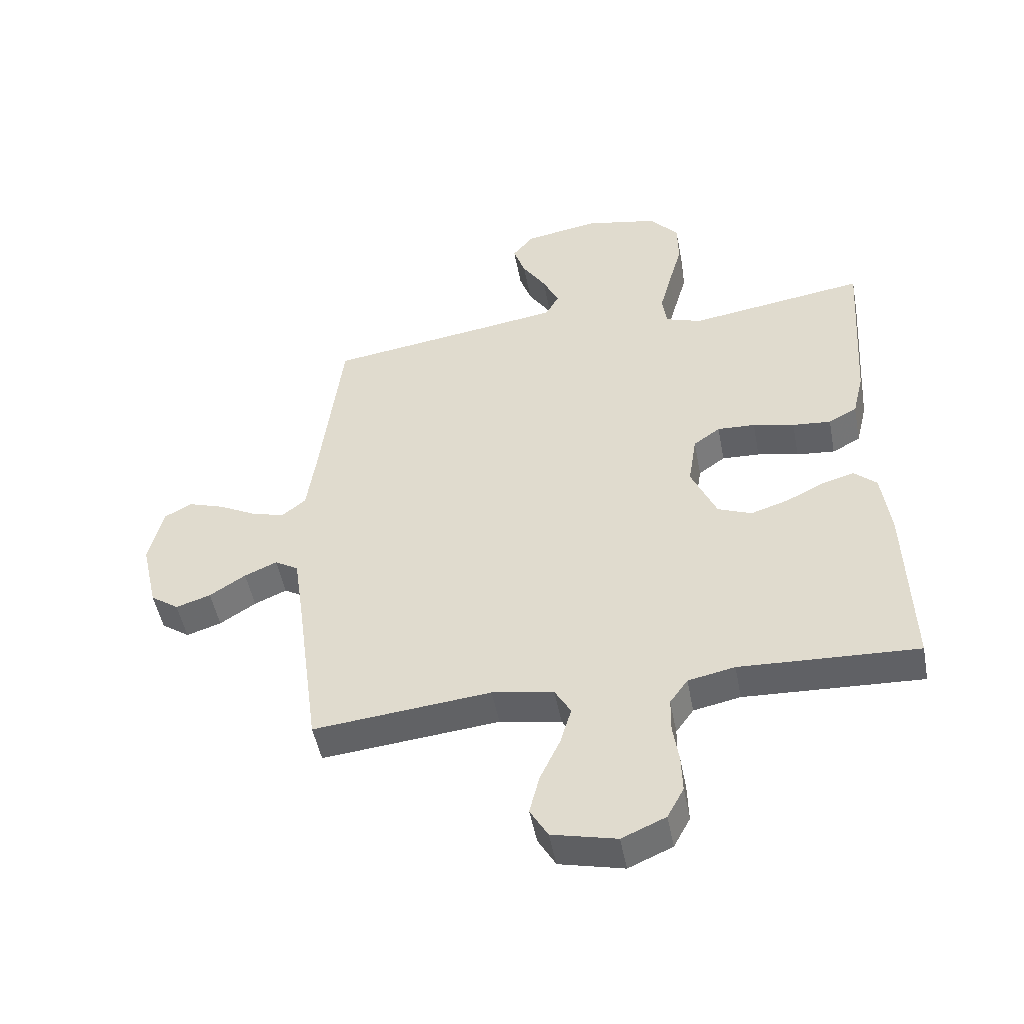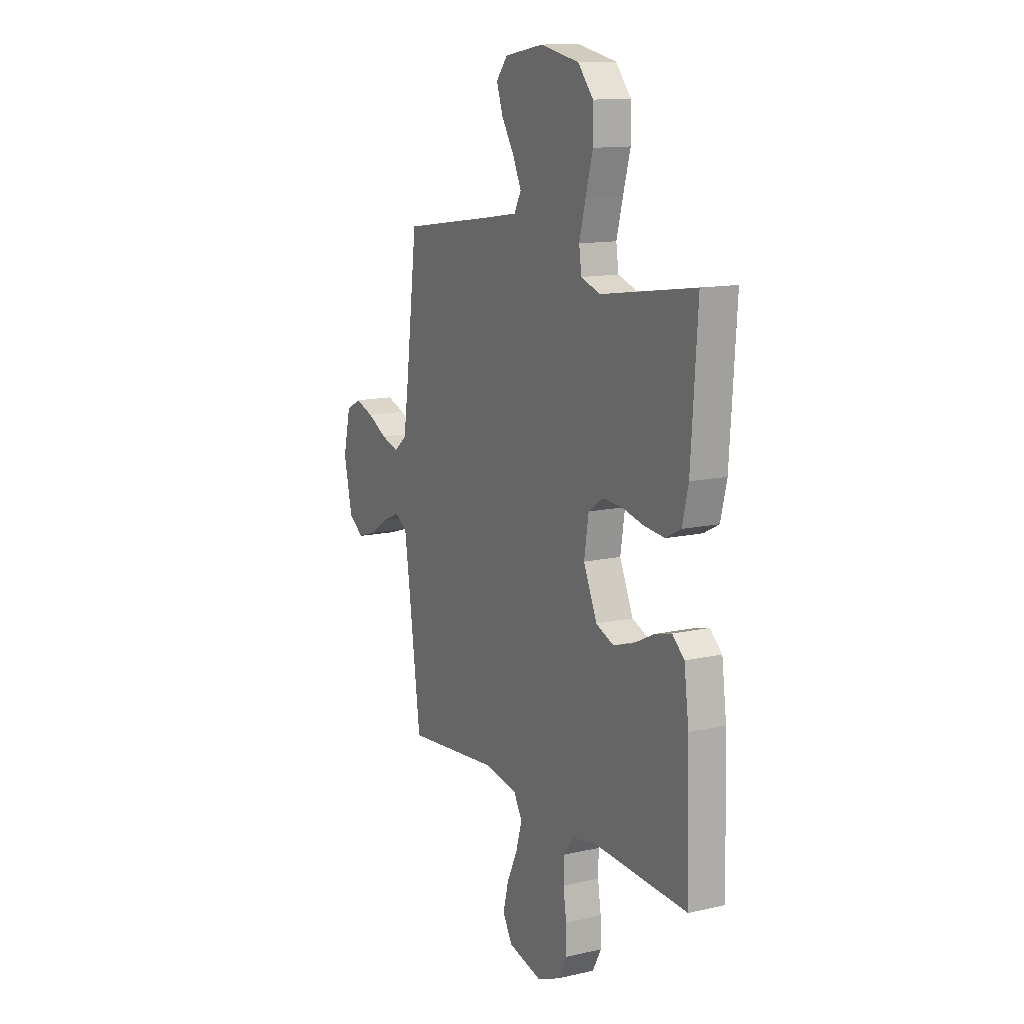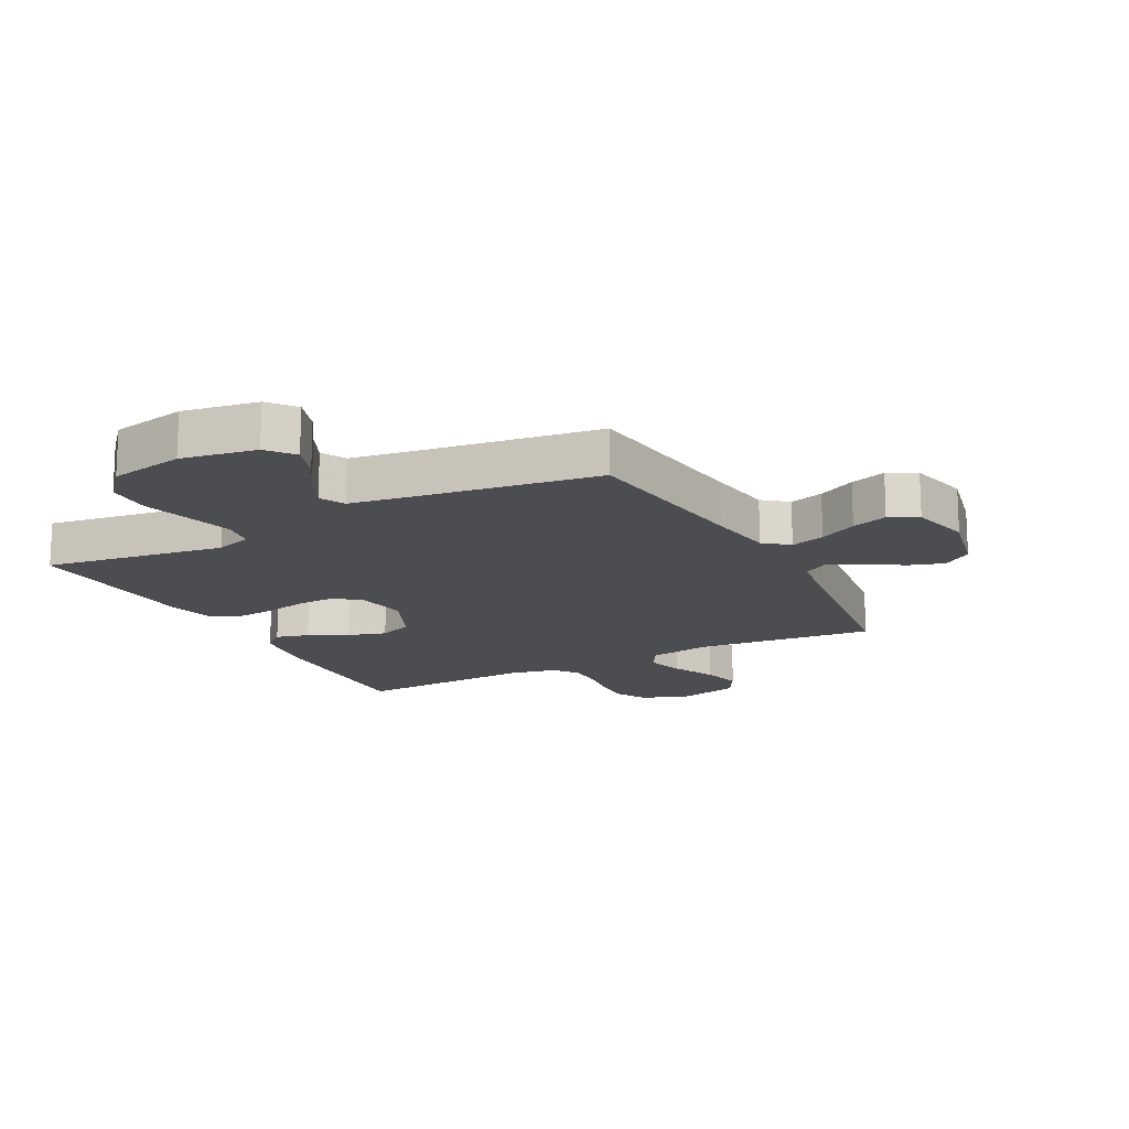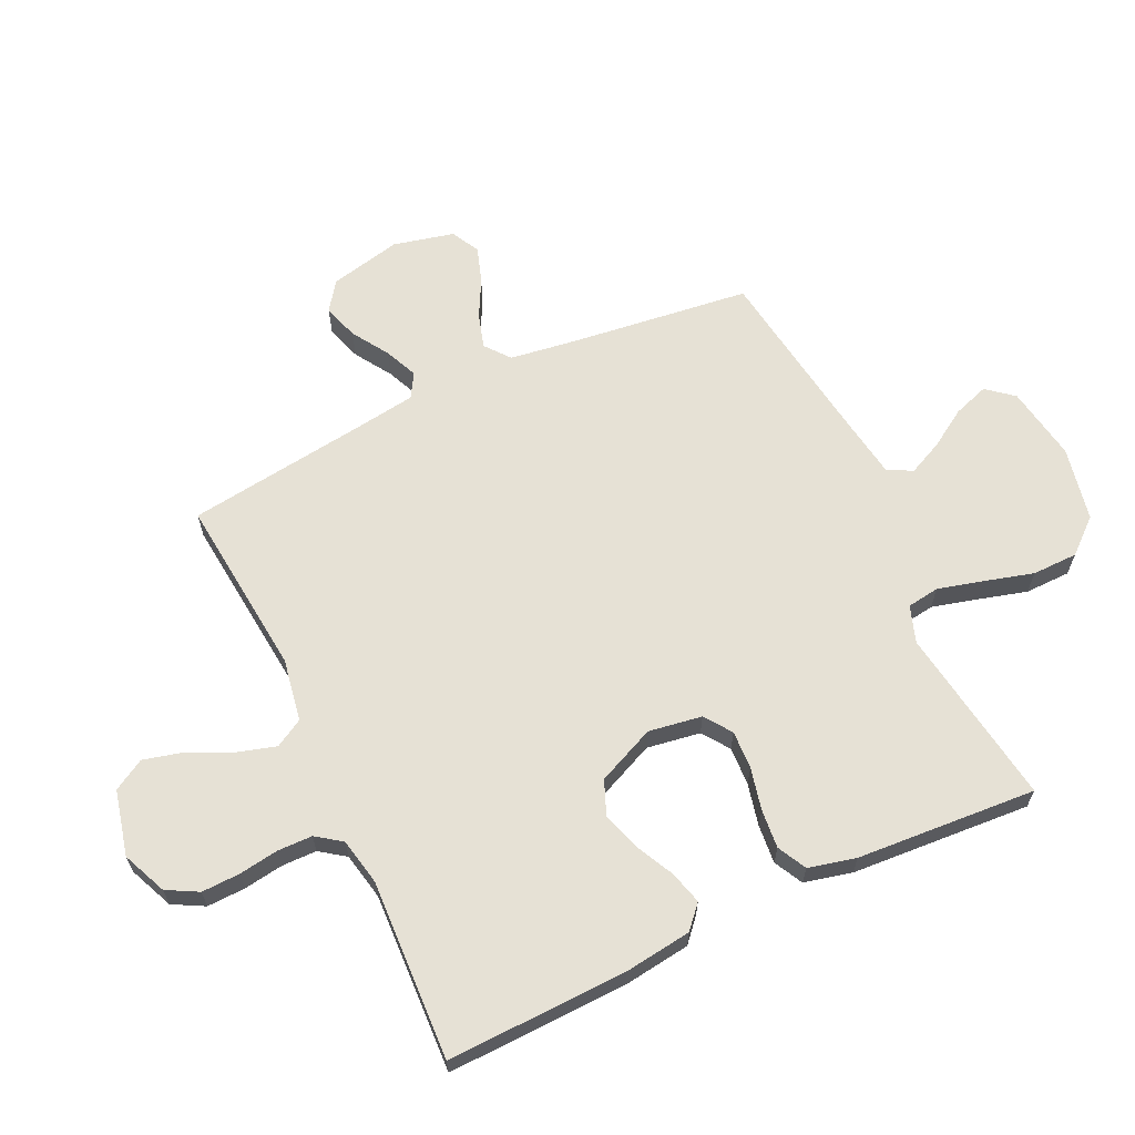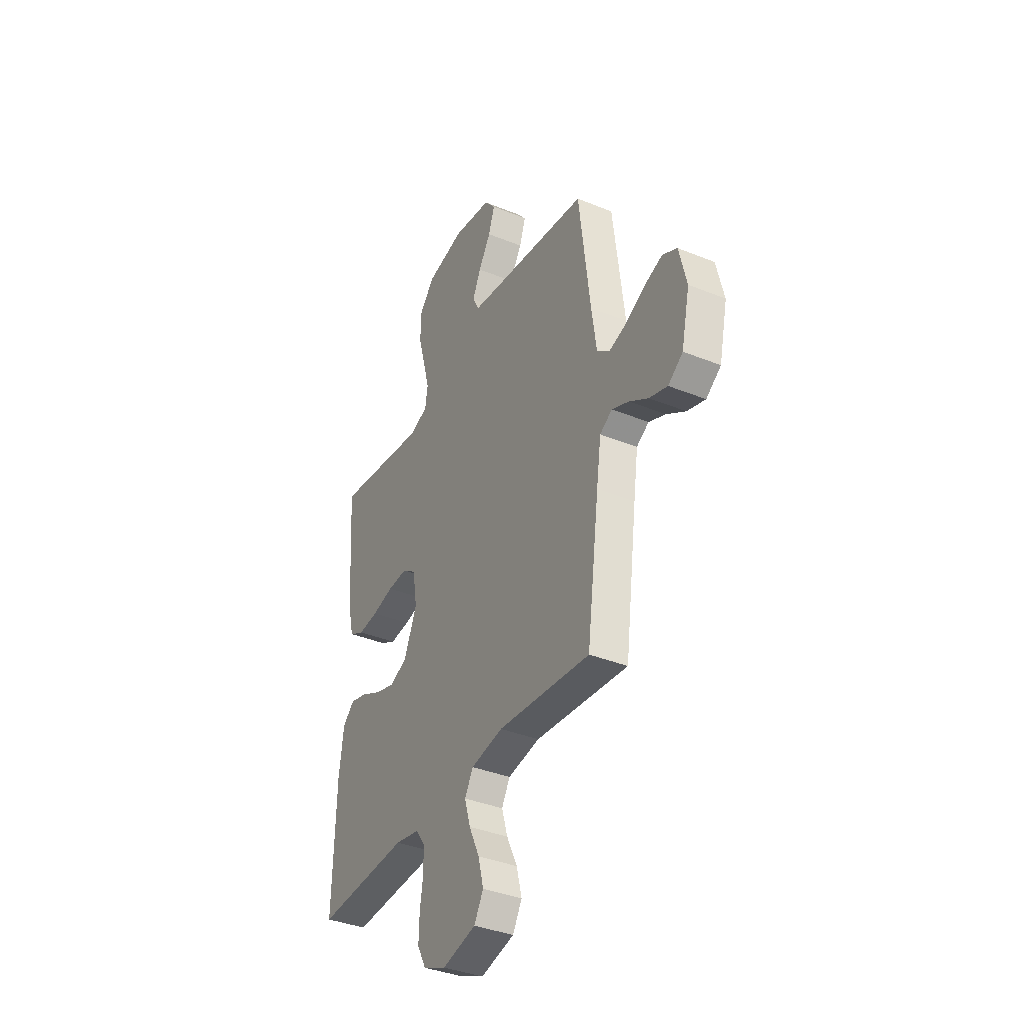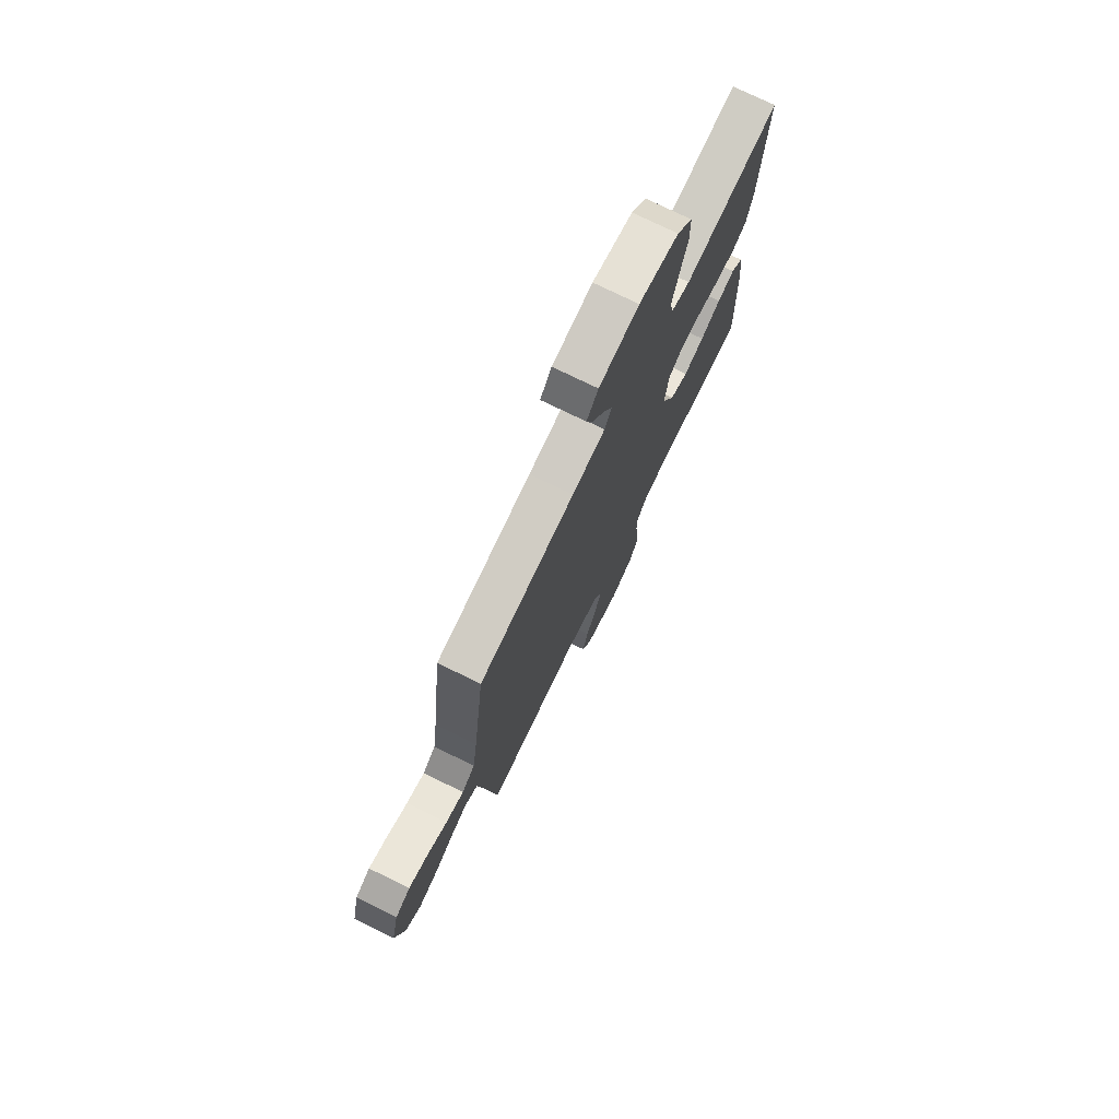
<metadata>
{"format":"obj","ext":"obj","renderer":"f3d","projection":"perspective","resolution":1024,"background":"white","views":[{"elev":-49.1,"azim":-169.3,"up":"+Z"},{"elev":13.0,"azim":-117.6,"up":"+Z"},{"elev":-16.0,"azim":27.7,"up":"+Y"},{"elev":64.3,"azim":-115.2,"up":"+Y"},{"elev":-37.4,"azim":62.5,"up":"+Z"},{"elev":75.5,"azim":116.1,"up":"+Z"}]}
</metadata>
<code>
v 0.5 0.07 0.5
v 0.537 0.07 0.2
v 0.553 0.07 0.089
v 0.594 0.07 0.056
v 0.651 0.07 0.073
v 0.714 0.07 0.106
v 0.774 0.07 0.126
v 0.821 0.07 0.101
v 0.845 0.07 0
v 0.818 0.07 -0.12
v 0.77 0.07 -0.154
v 0.711 0.07 -0.135
v 0.65 0.07 -0.096
v 0.595 0.07 -0.072
v 0.555 0.07 -0.096
v 0.54 0.07 -0.2
v 0.5 0.07 -0.5
v 0.2 0.07 -0.47
v 0.096 0.07 -0.488
v 0.069 0.07 -0.535
v 0.088 0.07 -0.599
v 0.122 0.07 -0.671
v 0.139 0.07 -0.738
v 0.109 0.07 -0.79
v 0 0.07 -0.816
v -0.074 0.07 -0.784
v -0.102 0.07 -0.732
v -0.1 0.07 -0.668
v -0.09 0.07 -0.602
v -0.091 0.07 -0.544
v -0.121 0.07 -0.502
v -0.2 0.07 -0.486
v -0.5 0.07 -0.5
v -0.491 0.07 -0.2
v -0.476 0.07 -0.087
v -0.438 0.07 -0.053
v -0.383 0.07 -0.068
v -0.319 0.07 -0.1
v -0.255 0.07 -0.12
v -0.198 0.07 -0.097
v -0.155 0.07 0
v -0.169 0.07 0.089
v -0.214 0.07 0.121
v -0.278 0.07 0.118
v -0.348 0.07 0.102
v -0.413 0.07 0.096
v -0.461 0.07 0.121
v -0.48 0.07 0.2
v -0.5 0.07 0.5
v -0.2 0.07 0.455
v -0.139 0.07 0.476
v -0.131 0.07 0.53
v -0.151 0.07 0.605
v -0.174 0.07 0.687
v -0.173 0.07 0.763
v -0.124 0.07 0.82
v 0 0.07 0.845
v 0.125 0.07 0.824
v 0.161 0.07 0.78
v 0.141 0.07 0.721
v 0.101 0.07 0.658
v 0.074 0.07 0.6
v 0.096 0.07 0.559
v 0.2 0.07 0.543
v 0.5 0 0.5
v 0.537 0 0.2
v 0.553 0 0.089
v 0.594 0 0.056
v 0.651 0 0.073
v 0.714 0 0.106
v 0.774 0 0.126
v 0.821 0 0.101
v 0.845 0 0
v 0.818 0 -0.12
v 0.77 0 -0.154
v 0.711 0 -0.135
v 0.65 0 -0.096
v 0.595 0 -0.072
v 0.555 0 -0.096
v 0.54 0 -0.2
v 0.5 0 -0.5
v 0.2 0 -0.47
v 0.096 0 -0.488
v 0.069 0 -0.535
v 0.088 0 -0.599
v 0.122 0 -0.671
v 0.139 0 -0.738
v 0.109 0 -0.79
v 0 0 -0.816
v -0.074 0 -0.784
v -0.102 0 -0.732
v -0.1 0 -0.668
v -0.09 0 -0.602
v -0.091 0 -0.544
v -0.121 0 -0.502
v -0.2 0 -0.486
v -0.5 0 -0.5
v -0.491 0 -0.2
v -0.476 0 -0.087
v -0.438 0 -0.053
v -0.383 0 -0.068
v -0.319 0 -0.1
v -0.255 0 -0.12
v -0.198 0 -0.097
v -0.155 0 0
v -0.169 0 0.089
v -0.214 0 0.121
v -0.278 0 0.118
v -0.348 0 0.102
v -0.413 0 0.096
v -0.461 0 0.121
v -0.48 0 0.2
v -0.5 0 0.5
v -0.2 0 0.455
v -0.139 0 0.476
v -0.131 0 0.53
v -0.151 0 0.605
v -0.174 0 0.687
v -0.173 0 0.763
v -0.124 0 0.82
v 0 0 0.845
v 0.125 0 0.824
v 0.161 0 0.78
v 0.141 0 0.721
v 0.101 0 0.658
v 0.074 0 0.6
v 0.096 0 0.559
v 0.2 0 0.543
f 58 59 60 61
f 58 61 62
f 57 58 62
f 56 57 62
f 53 54 55 56
f 52 53 56 62
f 51 52 62 63
f 47 48 49 50
f 47 50 51
f 44 45 46 47
f 43 44 47 51
f 42 43 51 63
f 35 36 37 38
f 35 38 39
f 32 33 34 35
f 31 32 35 39
f 30 31 39 40
f 26 27 28 29
f 26 29 30
f 25 26 30
f 21 22 23 24
f 20 21 24 25
f 16 17 18
f 15 16 18 19
f 10 11 12 13
f 10 13 14
f 9 10 14
f 8 9 14
f 5 6 7 8
f 4 5 8 14
f 3 4 14 15
f 64 1 2
f 41 42 63 64
f 20 25 30 40
f 19 20 40 41
f 15 19 41 64
f 2 3 15 64
f 125 124 123 122
f 126 125 122
f 126 122 121
f 126 121 120
f 120 119 118 117
f 126 120 117 116
f 127 126 116 115
f 114 113 112 111
f 115 114 111
f 111 110 109 108
f 115 111 108 107
f 127 115 107 106
f 102 101 100 99
f 103 102 99
f 99 98 97 96
f 103 99 96 95
f 104 103 95 94
f 93 92 91 90
f 94 93 90
f 94 90 89
f 88 87 86 85
f 89 88 85 84
f 82 81 80
f 83 82 80 79
f 77 76 75 74
f 78 77 74
f 78 74 73
f 78 73 72
f 72 71 70 69
f 78 72 69 68
f 79 78 68 67
f 66 65 128
f 128 127 106 105
f 104 94 89 84
f 105 104 84 83
f 128 105 83 79
f 128 79 67 66
f 1 65 66 2
f 2 66 67 3
f 3 67 68 4
f 4 68 69 5
f 5 69 70 6
f 6 70 71 7
f 7 71 72 8
f 8 72 73 9
f 9 73 74 10
f 10 74 75 11
f 11 75 76 12
f 12 76 77 13
f 13 77 78 14
f 14 78 79 15
f 15 79 80 16
f 16 80 81 17
f 17 81 82 18
f 18 82 83 19
f 19 83 84 20
f 20 84 85 21
f 21 85 86 22
f 22 86 87 23
f 23 87 88 24
f 24 88 89 25
f 25 89 90 26
f 26 90 91 27
f 27 91 92 28
f 28 92 93 29
f 29 93 94 30
f 30 94 95 31
f 31 95 96 32
f 32 96 97 33
f 33 97 98 34
f 34 98 99 35
f 35 99 100 36
f 36 100 101 37
f 37 101 102 38
f 38 102 103 39
f 39 103 104 40
f 40 104 105 41
f 41 105 106 42
f 42 106 107 43
f 43 107 108 44
f 44 108 109 45
f 45 109 110 46
f 46 110 111 47
f 47 111 112 48
f 48 112 113 49
f 49 113 114 50
f 50 114 115 51
f 51 115 116 52
f 52 116 117 53
f 53 117 118 54
f 54 118 119 55
f 55 119 120 56
f 56 120 121 57
f 57 121 122 58
f 58 122 123 59
f 59 123 124 60
f 60 124 125 61
f 61 125 126 62
f 62 126 127 63
f 63 127 128 64
f 64 128 65 1

</code>
